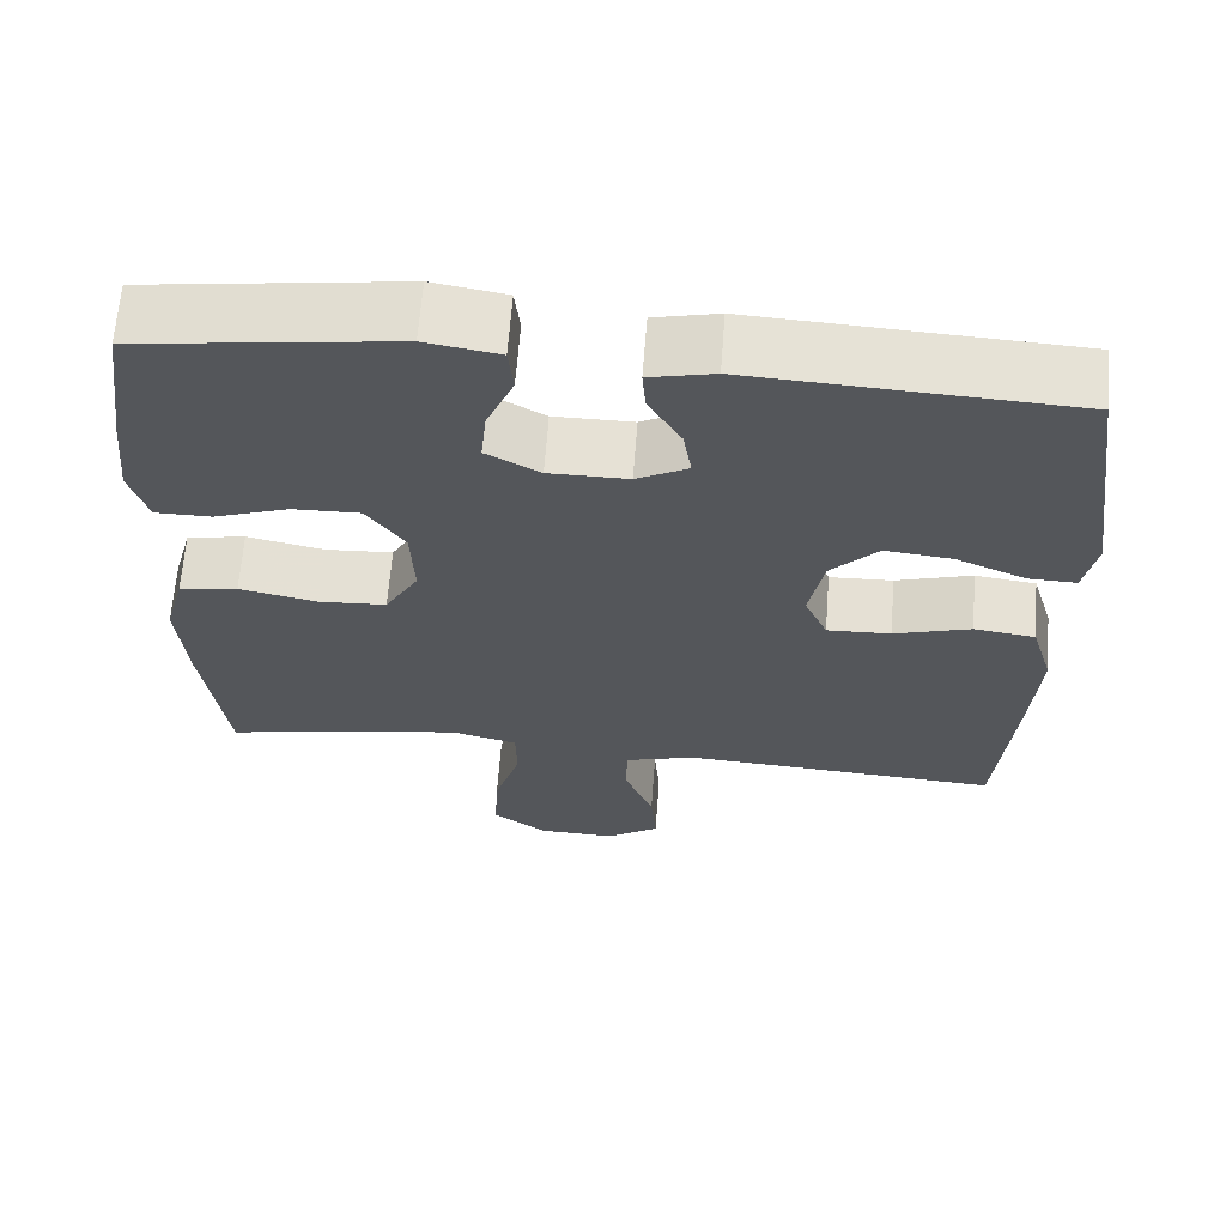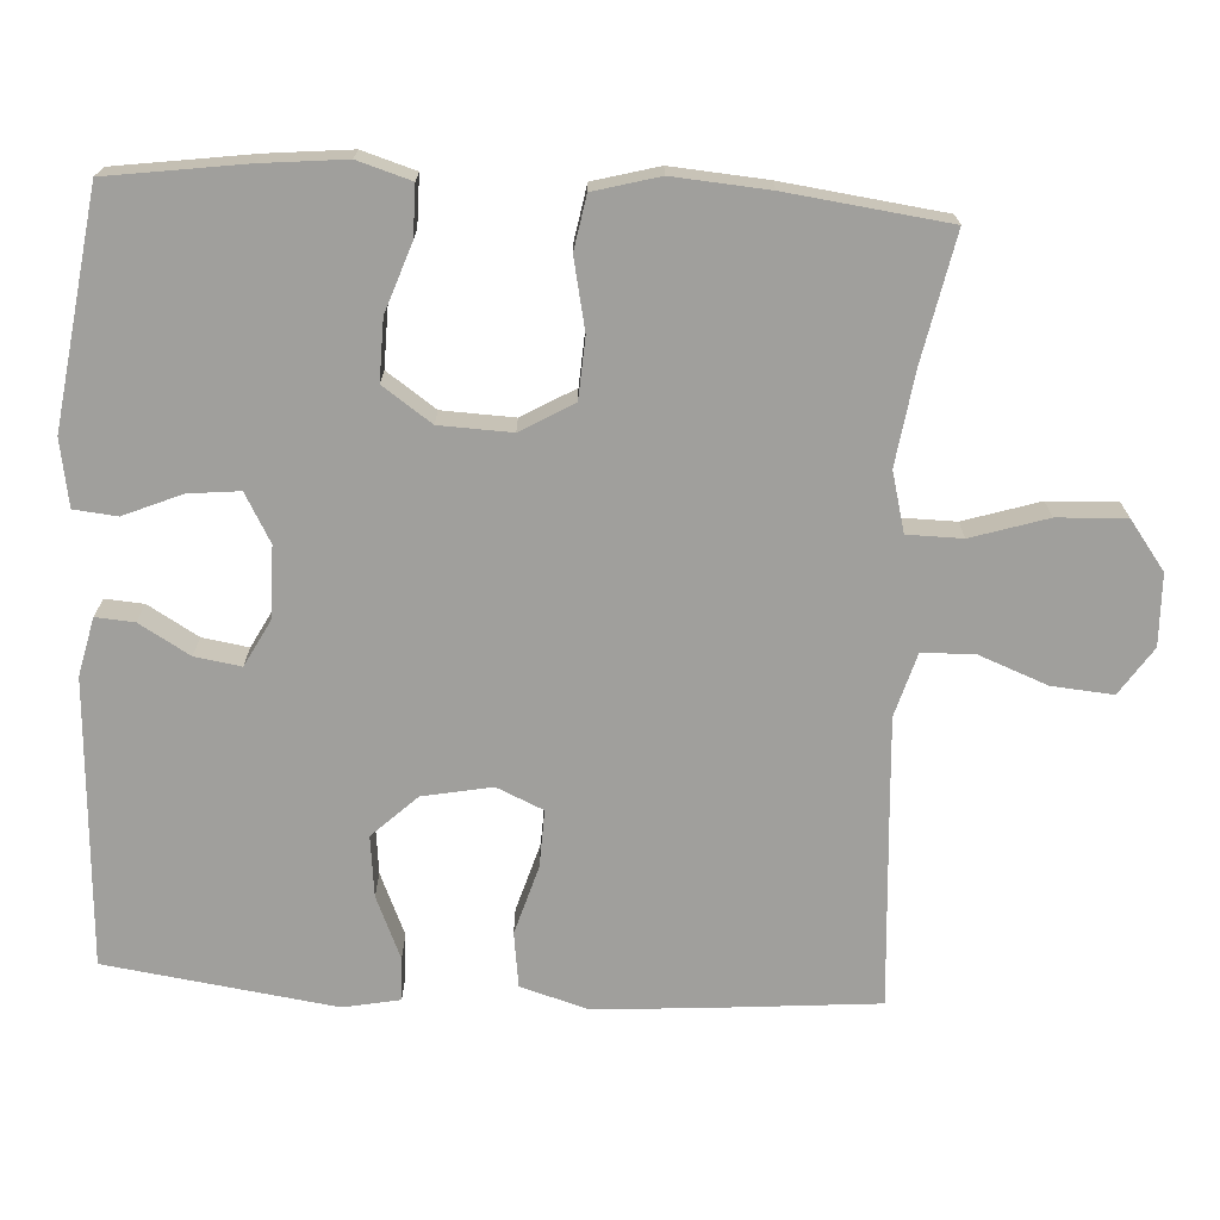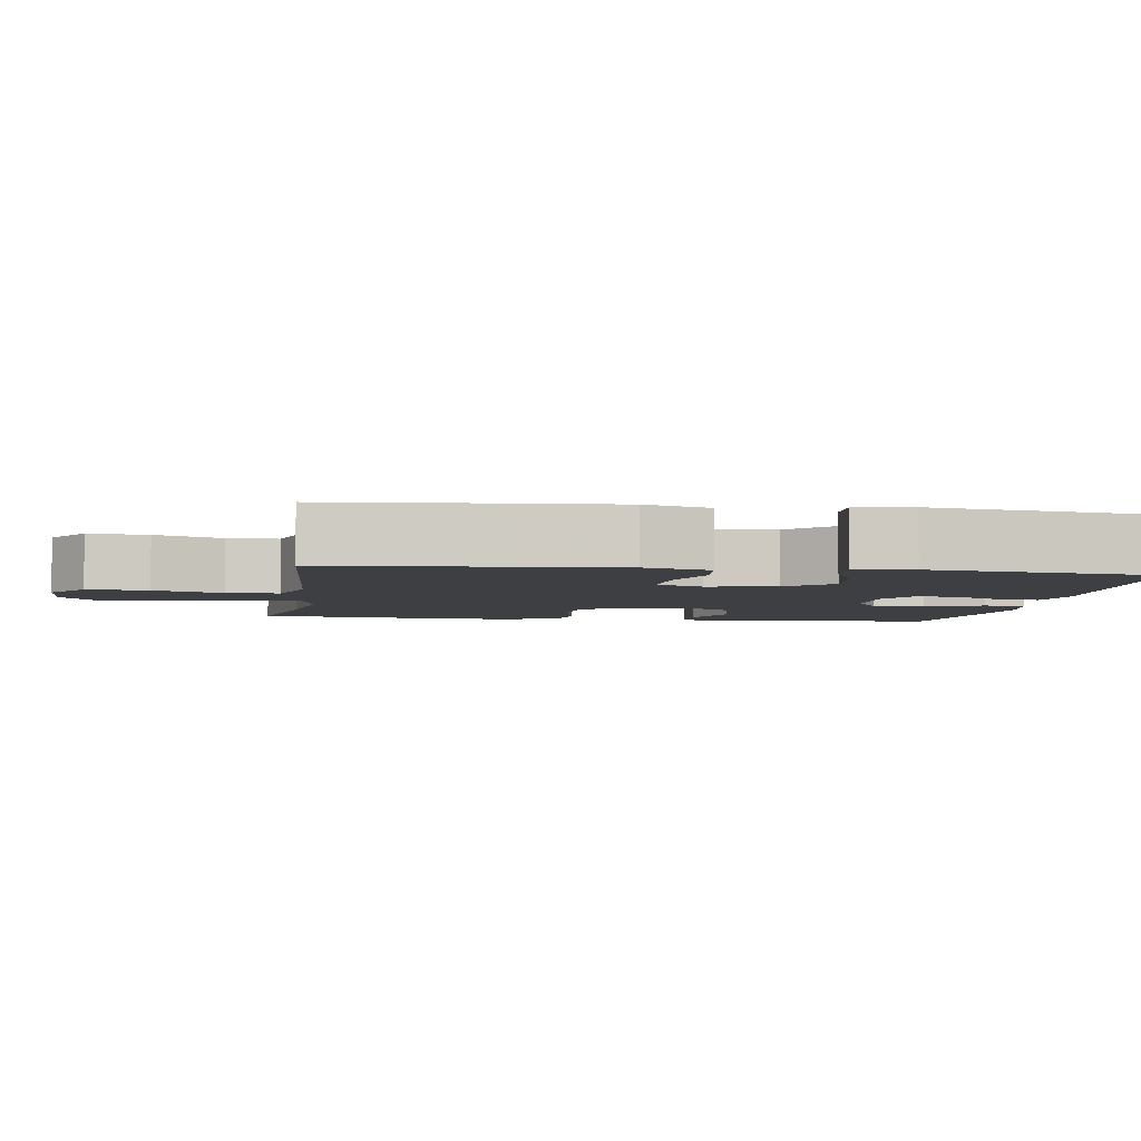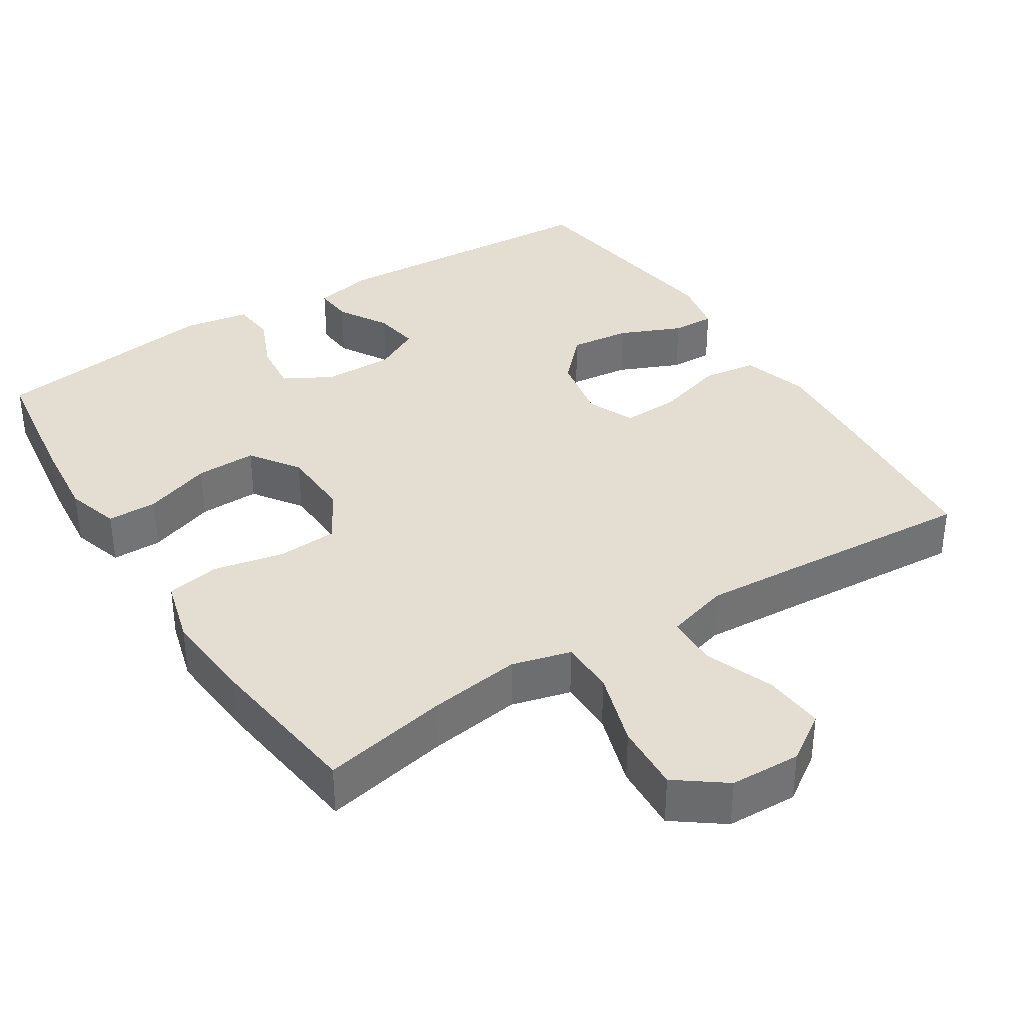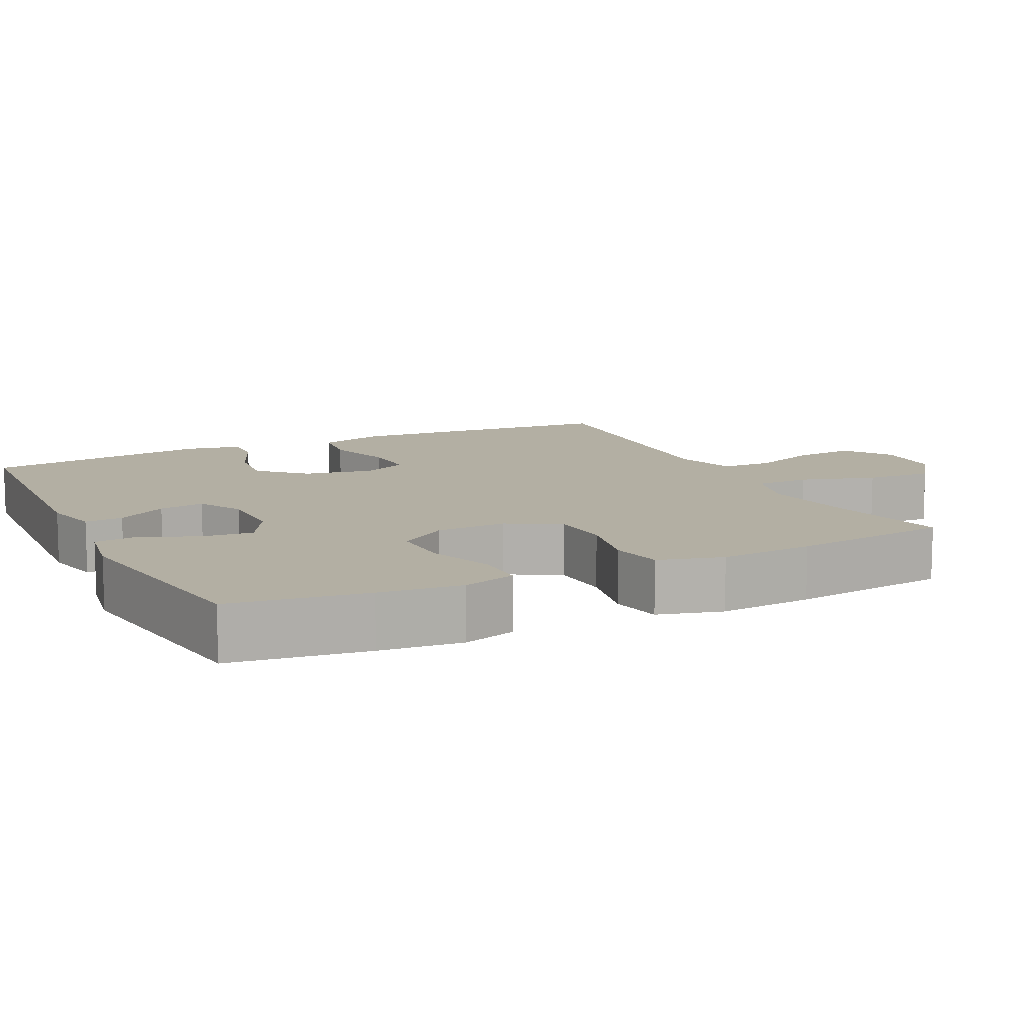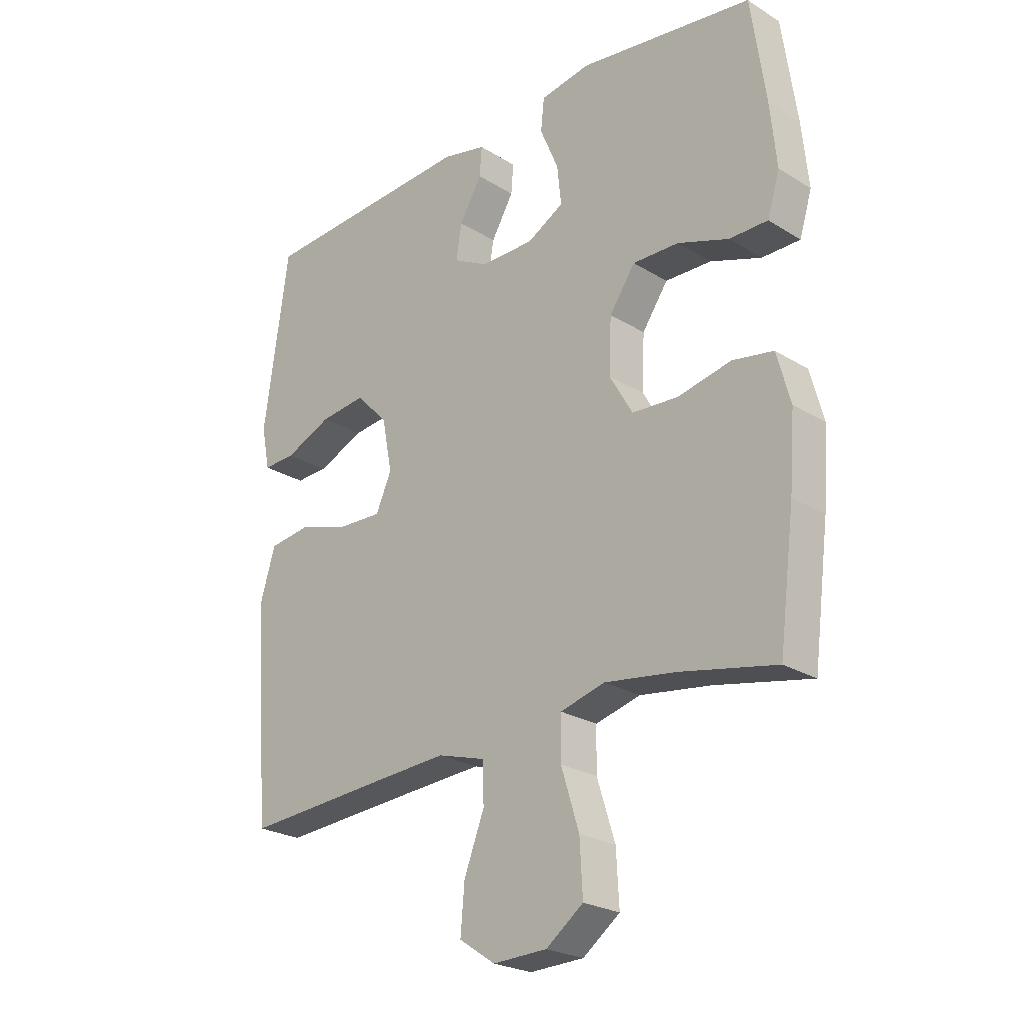
<metadata>
{"format":"obj","ext":"obj","renderer":"f3d","projection":"perspective","resolution":1024,"background":"white","views":[{"elev":64.5,"azim":-175.6,"up":"+Z"},{"elev":-71.2,"azim":86.8,"up":"+Y"},{"elev":-4.2,"azim":-98.5,"up":"+Y"},{"elev":36.3,"azim":147.6,"up":"+Y"},{"elev":11.1,"azim":63.9,"up":"+Y"},{"elev":-24.4,"azim":44.7,"up":"+Z"}]}
</metadata>
<code>
v 0.5 0.07 -0.5
v 0.329 0.07 -0.465
v 0.204 0.07 -0.447
v 0.124 0.07 -0.468
v 0.123 0.07 -0.542
v 0.155 0.07 -0.644
v 0.16 0.07 -0.736
v 0.094 0.07 -0.785
v -0.002 0.07 -0.788
v -0.066 0.07 -0.745
v -0.059 0.07 -0.663
v -0.023 0.07 -0.57
v -0.025 0.07 -0.5
v -0.11 0.07 -0.475
v -0.242 0.07 -0.483
v -0.5 0.07 -0.5
v -0.52 0.07 -0.26
v -0.529 0.07 -0.124
v -0.502 0.07 -0.034
v -0.428 0.07 -0.024
v -0.335 0.07 -0.052
v -0.258 0.07 -0.055
v -0.23 0.07 0.008
v -0.248 0.07 0.101
v -0.305 0.07 0.161
v -0.387 0.07 0.152
v -0.471 0.07 0.116
v -0.529 0.07 0.114
v -0.544 0.07 0.19
v -0.5 0.07 0.5
v -0.113 0.07 0.521
v -0.035 0.07 0.503
v -0.039 0.07 0.451
v -0.079 0.07 0.383
v -0.089 0.07 0.321
v -0.027 0.07 0.288
v 0.069 0.07 0.288
v 0.134 0.07 0.324
v 0.127 0.07 0.393
v 0.094 0.07 0.471
v 0.1 0.07 0.529
v 0.189 0.07 0.544
v 0.5 0.07 0.5
v 0.526 0.07 0.315
v 0.537 0.07 0.203
v 0.515 0.07 0.131
v 0.447 0.07 0.131
v 0.356 0.07 0.163
v 0.274 0.07 0.165
v 0.228 0.07 0.099
v 0.224 0.07 0.002
v 0.265 0.07 -0.069
v 0.347 0.07 -0.074
v 0.442 0.07 -0.054
v 0.514 0.07 -0.067
v 0.538 0.07 -0.155
v 0.528 0.07 -0.283
v 0.5 0 -0.5
v 0.329 0 -0.465
v 0.204 0 -0.447
v 0.124 0 -0.468
v 0.123 0 -0.542
v 0.155 0 -0.644
v 0.16 0 -0.736
v 0.094 0 -0.785
v -0.002 0 -0.788
v -0.066 0 -0.745
v -0.059 0 -0.663
v -0.023 0 -0.57
v -0.025 0 -0.5
v -0.11 0 -0.475
v -0.242 0 -0.483
v -0.5 0 -0.5
v -0.52 0 -0.26
v -0.529 0 -0.124
v -0.502 0 -0.034
v -0.428 0 -0.024
v -0.335 0 -0.052
v -0.258 0 -0.055
v -0.23 0 0.008
v -0.248 0 0.101
v -0.305 0 0.161
v -0.387 0 0.152
v -0.471 0 0.116
v -0.529 0 0.114
v -0.544 0 0.19
v -0.5 0 0.5
v -0.113 0 0.521
v -0.035 0 0.503
v -0.039 0 0.451
v -0.079 0 0.383
v -0.089 0 0.321
v -0.027 0 0.288
v 0.069 0 0.288
v 0.134 0 0.324
v 0.127 0 0.393
v 0.094 0 0.471
v 0.1 0 0.529
v 0.189 0 0.544
v 0.5 0 0.5
v 0.526 0 0.315
v 0.537 0 0.203
v 0.515 0 0.131
v 0.447 0 0.131
v 0.356 0 0.163
v 0.274 0 0.165
v 0.228 0 0.099
v 0.224 0 0.002
v 0.265 0 -0.069
v 0.347 0 -0.074
v 0.442 0 -0.054
v 0.514 0 -0.067
v 0.538 0 -0.155
v 0.528 0 -0.283
f 57 1 2
f 56 57 2
f 55 56 2
f 54 55 2
f 53 54 2
f 52 53 2 3
f 51 52 3 4
f 50 51 4
f 46 47 48
f 45 46 48
f 44 45 48
f 43 44 48
f 42 43 48
f 41 42 48
f 40 41 48
f 39 40 48
f 38 39 48 49
f 37 38 49 50
f 32 33 34
f 31 32 34
f 30 31 34
f 29 30 34
f 28 29 34
f 27 28 34
f 26 27 34
f 25 26 34 35
f 24 25 35 36
f 19 20 21
f 18 19 21
f 17 18 21
f 16 17 21
f 15 16 21
f 14 15 21 22
f 13 14 22 23
f 10 11 12
f 9 10 12
f 8 9 12
f 7 8 12
f 6 7 12
f 5 6 12
f 4 5 12 13
f 36 37 50
f 24 36 50
f 23 24 50
f 13 23 50
f 4 13 50
f 59 58 114
f 59 114 113
f 59 113 112
f 59 112 111
f 59 111 110
f 60 59 110 109
f 61 60 109 108
f 61 108 107
f 105 104 103
f 105 103 102
f 105 102 101
f 105 101 100
f 105 100 99
f 105 99 98
f 105 98 97
f 105 97 96
f 106 105 96 95
f 107 106 95 94
f 91 90 89
f 91 89 88
f 91 88 87
f 91 87 86
f 91 86 85
f 91 85 84
f 91 84 83
f 92 91 83 82
f 93 92 82 81
f 78 77 76
f 78 76 75
f 78 75 74
f 78 74 73
f 78 73 72
f 79 78 72 71
f 80 79 71 70
f 69 68 67
f 69 67 66
f 69 66 65
f 69 65 64
f 69 64 63
f 69 63 62
f 70 69 62 61
f 107 94 93
f 107 93 81
f 107 81 80
f 107 80 70
f 107 70 61
f 1 58 59 2
f 2 59 60 3
f 3 60 61 4
f 4 61 62 5
f 5 62 63 6
f 6 63 64 7
f 7 64 65 8
f 8 65 66 9
f 9 66 67 10
f 10 67 68 11
f 11 68 69 12
f 12 69 70 13
f 13 70 71 14
f 14 71 72 15
f 15 72 73 16
f 16 73 74 17
f 17 74 75 18
f 18 75 76 19
f 19 76 77 20
f 20 77 78 21
f 21 78 79 22
f 22 79 80 23
f 23 80 81 24
f 24 81 82 25
f 25 82 83 26
f 26 83 84 27
f 27 84 85 28
f 28 85 86 29
f 29 86 87 30
f 30 87 88 31
f 31 88 89 32
f 32 89 90 33
f 33 90 91 34
f 34 91 92 35
f 35 92 93 36
f 36 93 94 37
f 37 94 95 38
f 38 95 96 39
f 39 96 97 40
f 40 97 98 41
f 41 98 99 42
f 42 99 100 43
f 43 100 101 44
f 44 101 102 45
f 45 102 103 46
f 46 103 104 47
f 47 104 105 48
f 48 105 106 49
f 49 106 107 50
f 50 107 108 51
f 51 108 109 52
f 52 109 110 53
f 53 110 111 54
f 54 111 112 55
f 55 112 113 56
f 56 113 114 57
f 57 114 58 1

</code>
